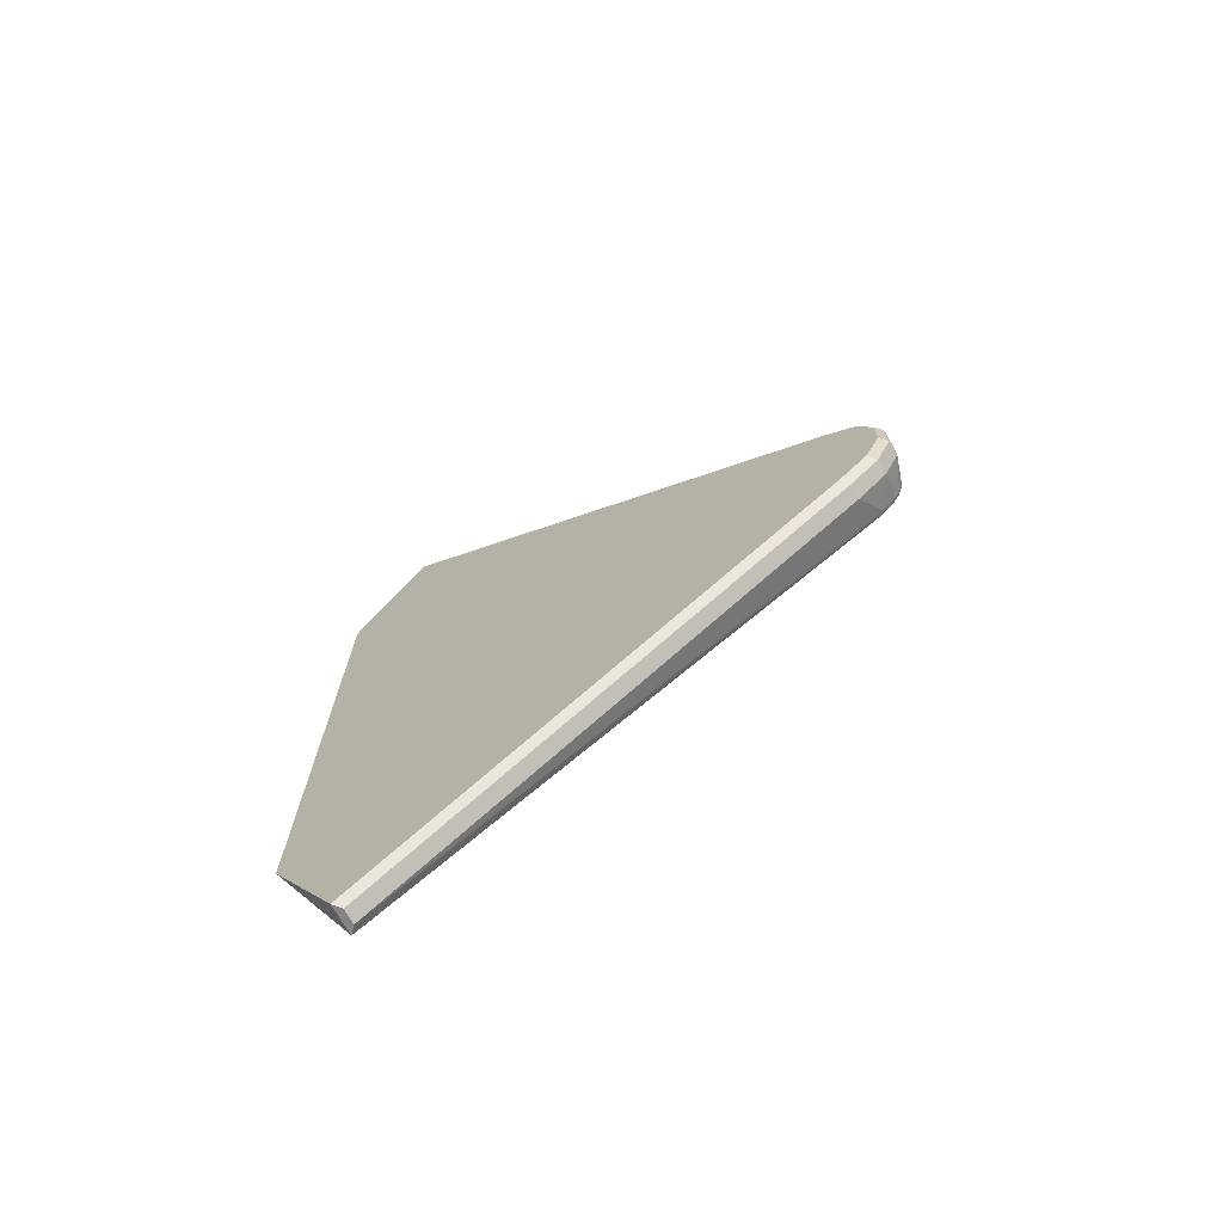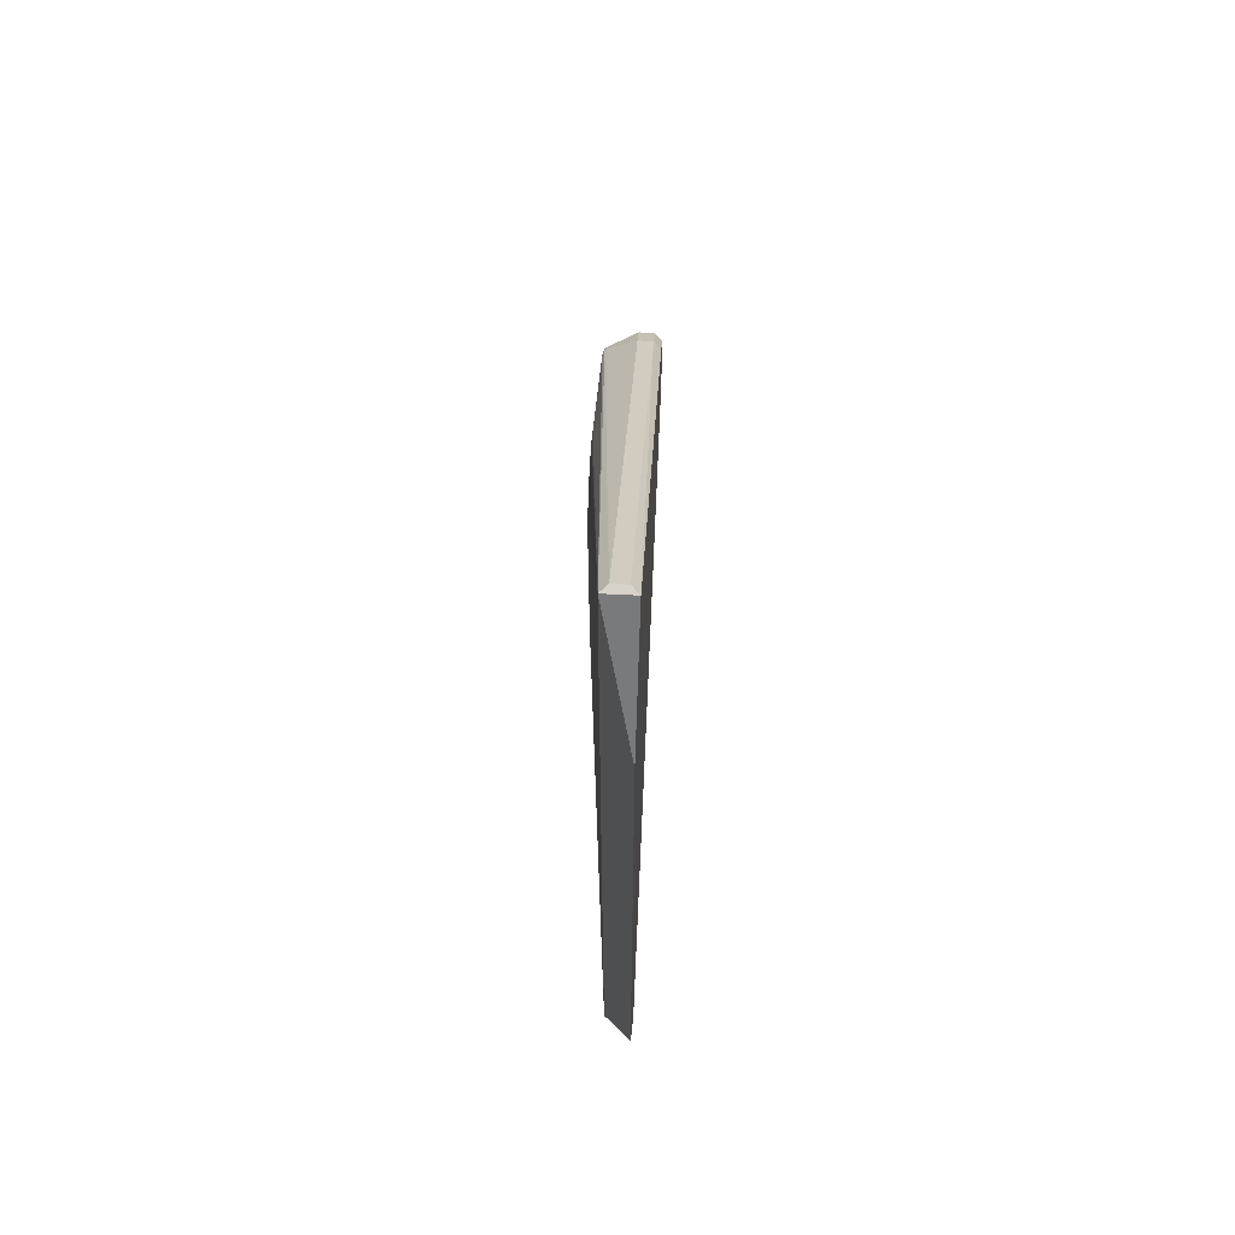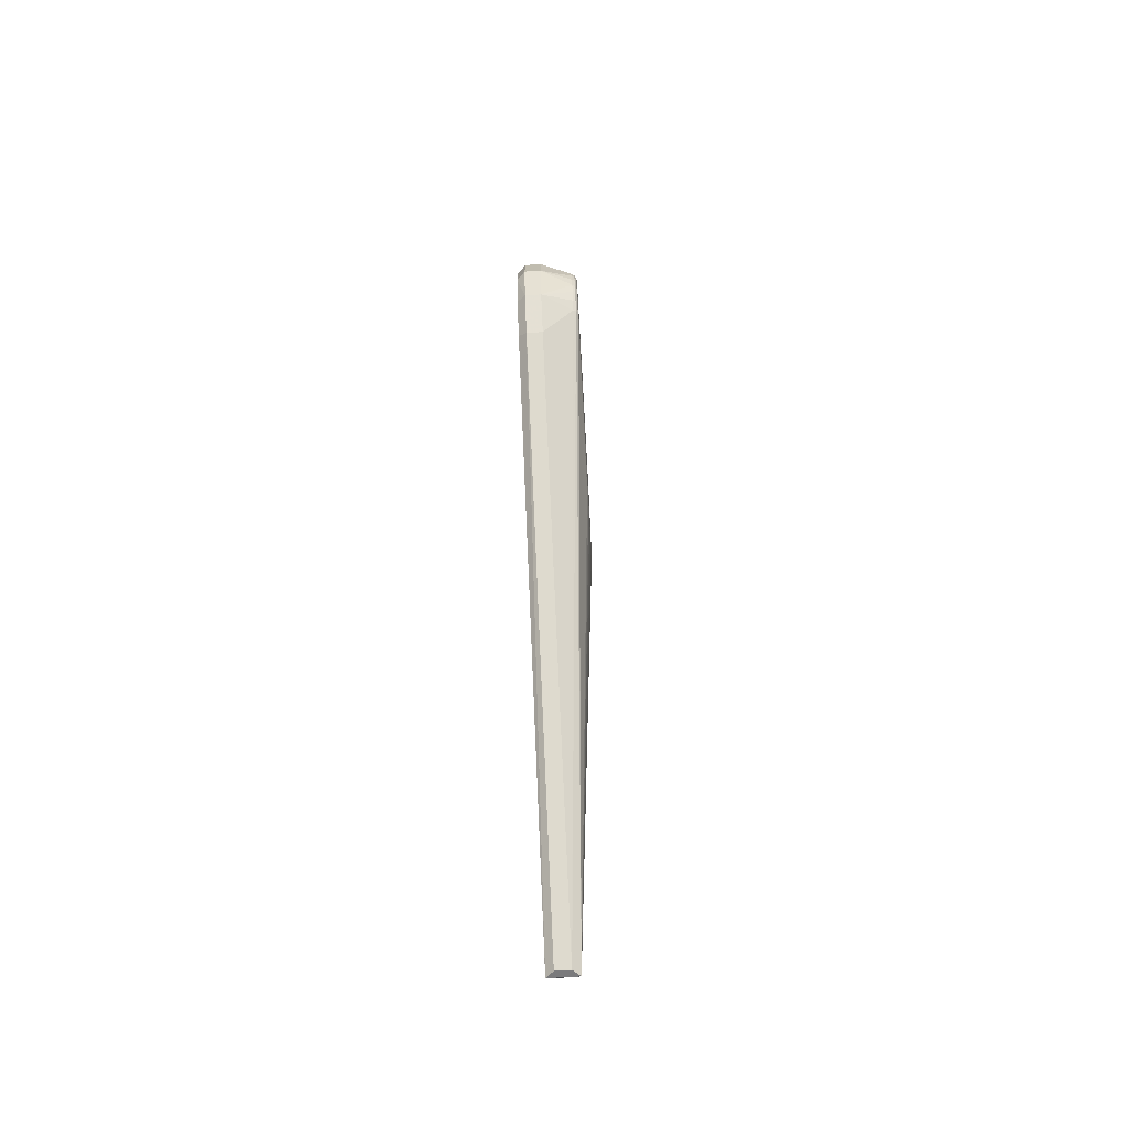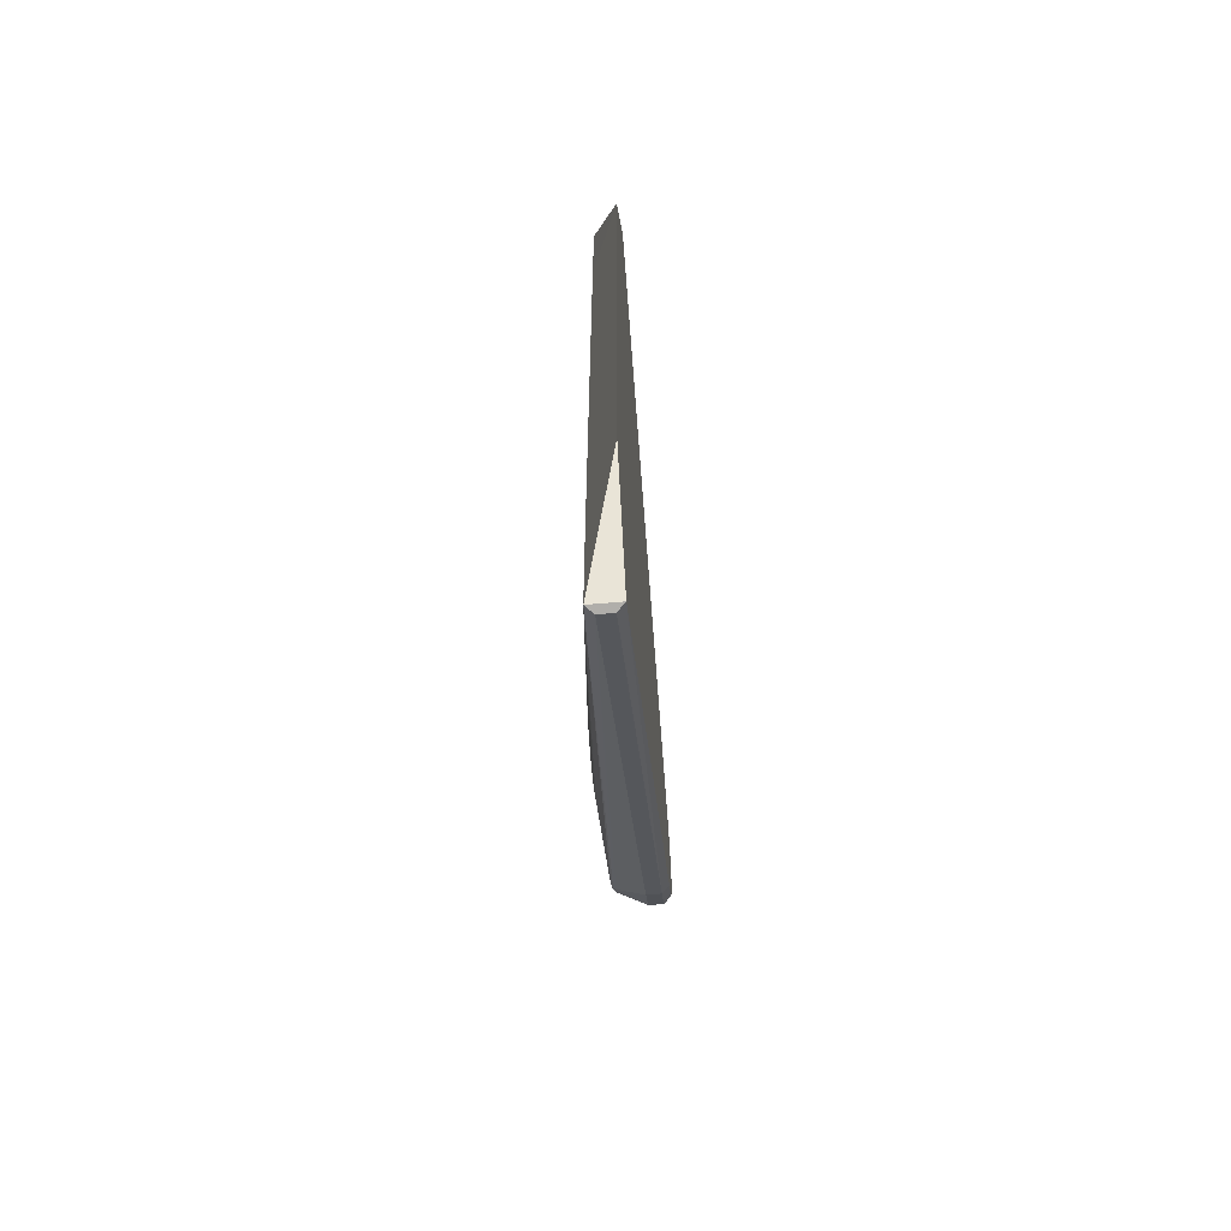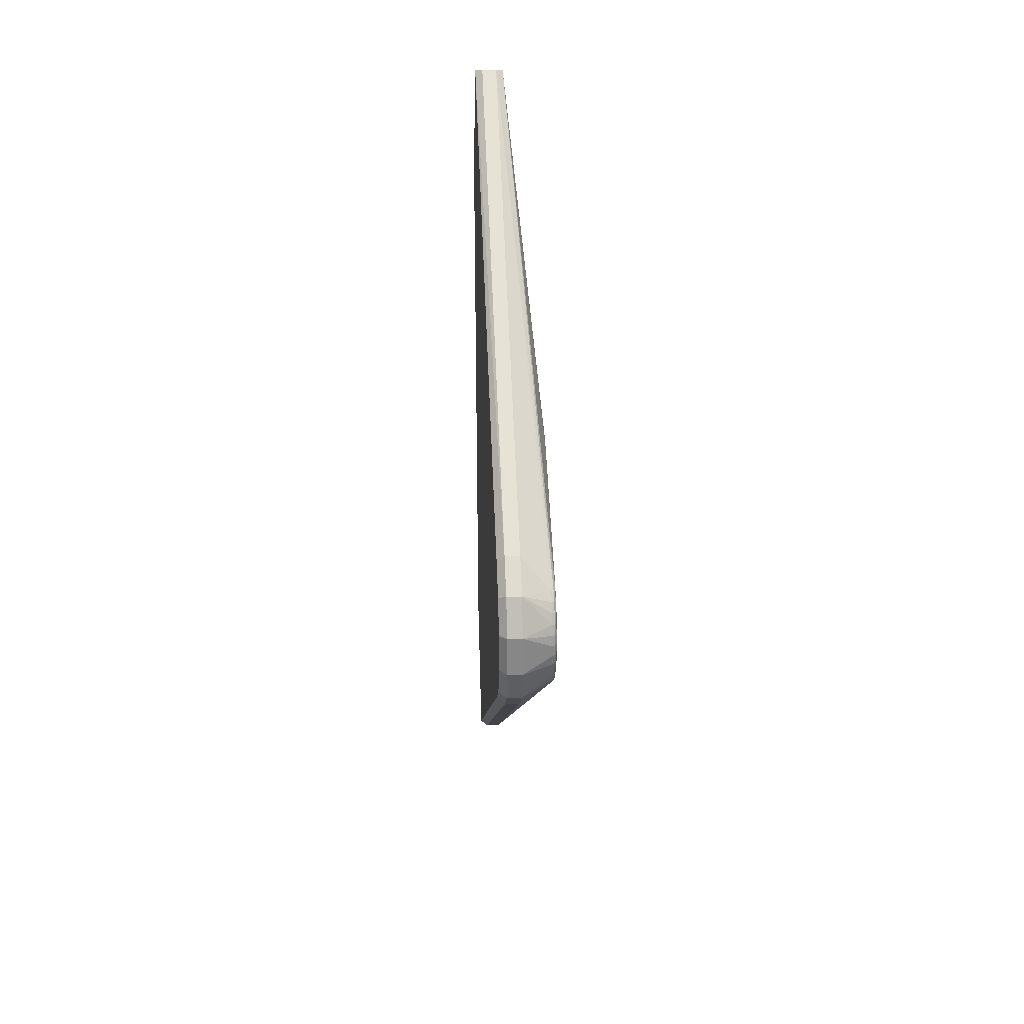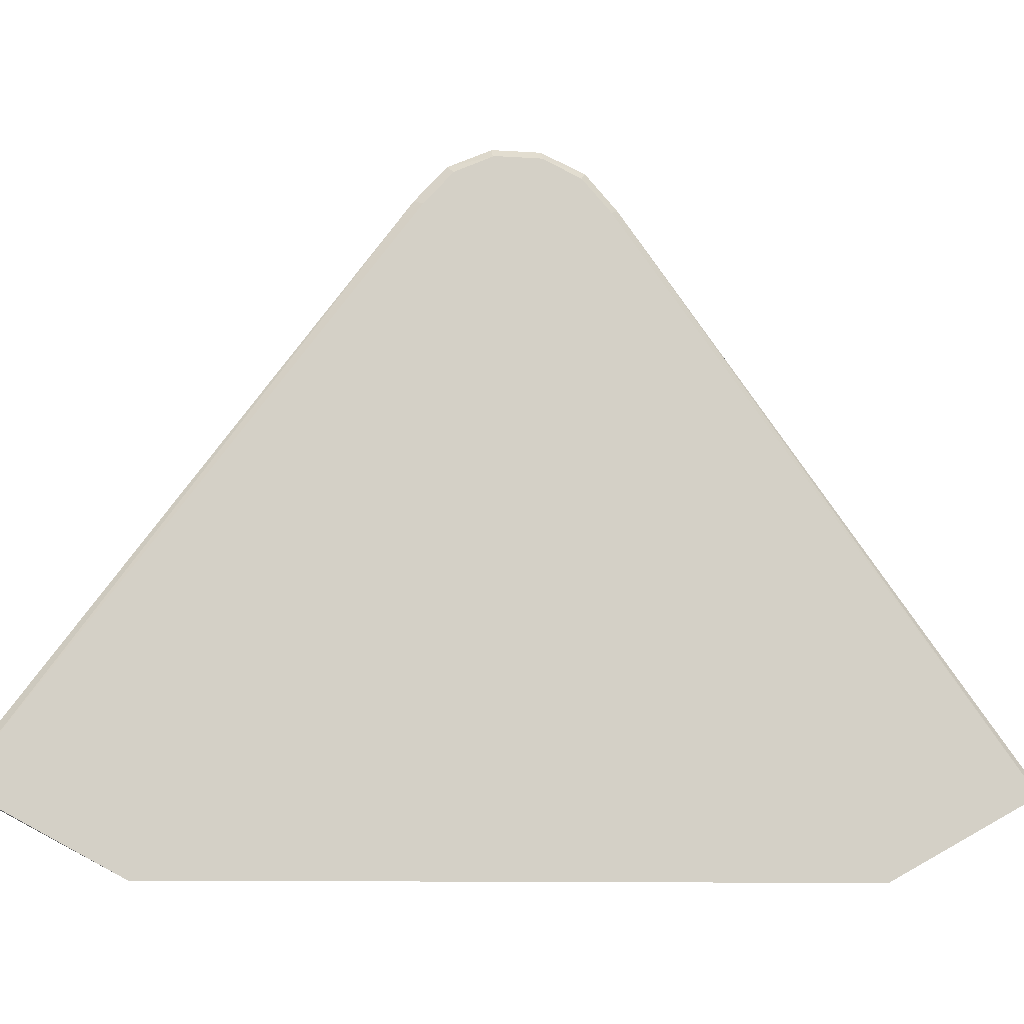
<metadata>
{"format":"obj","ext":"obj","renderer":"f3d","projection":"perspective","resolution":1024,"background":"white","views":[{"elev":-71.8,"azim":-60.0,"up":"+Y"},{"elev":60.3,"azim":-177.0,"up":"+Y"},{"elev":-73.1,"azim":3.2,"up":"+Y"},{"elev":-63.2,"azim":-174.8,"up":"+Y"},{"elev":27.9,"azim":-3.1,"up":"+Y"},{"elev":-9.5,"azim":-100.0,"up":"+Z"}]}
</metadata>
<code>
v 0.34 0.05722 0.02706
v 0.339 0.05748 0.02802
v 0.3432 0.006796 0.09209
v 0.336 0.04005 0.0177
v 0.336 0.05722 0.02706
v 0.339 -0.01126 0.0905
v 0.339 -0.007641 0.09452
v 0.337 -0.01126 0.0905
v 0.337 -0.05748 0.02802
v 0.336 -0.05722 0.02706
v 0.339 -0.05748 0.02802
v 0.34 -0.05722 0.02706
v 0.3429 0.006965 0.09222
v 0.339 0.01126 0.0905
v 0.337 0.05748 0.02802
v 0.337 0.01126 0.0905
v 0.336 -0.04005 0.0177
v 0.34 -0.04005 0.0268
v 0.34 0.02261 0.0268
v 0.34 0.04005 0.0268
v 0.3435 0.01132 0.06157
v 0.337 -0.007641 0.09452
v 0.337 -0.002703 0.09672
v 0.336 -0.0028 0.09567
v 0.339 0.002703 0.09672
v 0.337 0.002703 0.09672
v 0.339 -0.002703 0.09672
v 0.336 -0.01039 0.09
v 0.336 0.01039 0.09
v 0.337 0.007641 0.09452
v 0.339 0.007641 0.09452
v 0.3435 -0.01132 0.06157
v 0.3435 -0.01253 0.06167
v 0.3432 -0.006796 0.09209
v 0.3429 -0.003533 0.09484
v 0.336 -0.007053 0.09371
v 0.3435 -0.01736 0.06503
v 0.3435 -0.01788 0.06613
v 0.3435 -0.0137 0.06198
v 0.3434 -0.01775 0.07219
v 0.3434 -0.007306 0.09076
v 0.3429 -0.006965 0.09222
v 0.3434 -0.006543 0.09189
v 0.3429 -0.004815 0.09416
v 0.3429 -0.002158 0.0953
v 0.3432 -0.003447 0.09464
v 0.336 -0.002495 0.09574
v 0.336 0.002495 0.09574
v 0.336 0.0028 0.09567
v 0.3429 0.003533 0.09484
v 0.3434 0.01775 0.07219
v 0.3434 0.007306 0.09076
v 0.3435 0.006972 0.09057
v 0.3434 0.006543 0.09189
v 0.3434 0.005607 0.09288
v 0.3435 0.006244 0.09165
v 0.3435 0.01253 0.06167
v 0.3435 0.0158 0.06319
v 0.3435 0.0148 0.06249
v 0.3435 0.0182 0.0673
v 0.3435 0.01832 0.06851
v 0.3435 0.01822 0.06972
v 0.3435 0.01792 0.07089
v 0.3435 -0.01666 0.06404
v 0.3435 -0.0158 0.06319
v 0.3435 -0.0148 0.06249
v 0.3435 -0.01742 0.072
v 0.3435 -0.01792 0.07089
v 0.3435 -0.006972 0.09057
v 0.3435 -0.01822 0.06972
v 0.3435 -0.01832 0.06851
v 0.3435 -0.0182 0.0673
v 0.3432 -0.004698 0.09398
v 0.3434 -0.004523 0.0937
v 0.3429 -0.005969 0.09328
v 0.3435 -0.006244 0.09165
v 0.3429 -0.0007257 0.09554
v 0.3429 0.0007257 0.09554
v 0.3432 -0.002105 0.09509
v 0.3434 -0.002027 0.09478
v 0.336 0.007053 0.09371
v 0.3435 0.005351 0.09259
v 0.3434 0.004523 0.0937
v 0.3429 0.005969 0.09328
v 0.3429 0.002158 0.0953
v 0.3432 0.000708 0.09532
v 0.3435 0.01742 0.072
v 0.3435 0.0137 0.06198
v 0.3435 0.01666 0.06404
v 0.3435 0.01736 0.06503
v 0.3435 0.01788 0.06613
v 0.3434 -0.003319 0.09434
v 0.3432 -0.005824 0.09312
v 0.3434 -0.005607 0.09288
v 0.3432 -0.000708 0.09532
v 0.3434 -0.0006817 0.095
v 0.3435 0.004316 0.09338
v 0.3435 0.003167 0.09399
v 0.3432 0.005824 0.09312
v 0.3429 0.004815 0.09416
v 0.3435 -0.003167 0.09399
v 0.3435 -0.001934 0.09441
v 0.3435 -0.004316 0.09338
v 0.3435 -0.0006505 0.09462
v 0.3435 0.001934 0.09441
v 0.3434 0.002027 0.09478
v 0.3435 0.0006505 0.09462
v 0.3434 0.0006817 0.095
v 0.3434 0.003319 0.09434
v 0.3432 0.002105 0.09509
v 0.3435 -0.005351 0.09259
v 0.3432 0.004698 0.09398
v 0.3432 0.003447 0.09464
f 1 2 3
f 1 4 5
f 6 7 8
f 9 8 10
f 9 11 6
f 9 12 11
f 9 10 12
f 9 6 8
f 13 3 2
f 13 2 14
f 15 5 16
f 15 16 14
f 15 14 2
f 15 1 5
f 15 2 1
f 17 12 10
f 17 18 12
f 17 19 18
f 20 1 21
f 20 19 17
f 20 18 19
f 20 21 18
f 20 4 1
f 20 17 4
f 22 8 7
f 23 24 22
f 23 25 26
f 23 27 25
f 23 22 7
f 23 7 27
f 28 10 8
f 28 8 22
f 29 16 5
f 29 30 16
f 31 13 14
f 31 14 16
f 31 16 30
f 31 30 26
f 31 26 25
f 32 18 21
f 32 33 12
f 32 12 18
f 34 11 12
f 35 27 7
f 36 28 22
f 36 22 24
f 37 38 12
f 39 12 33
f 40 41 12
f 42 6 11
f 42 11 34
f 42 7 6
f 43 34 12
f 43 12 41
f 44 35 7
f 45 27 35
f 45 35 46
f 47 24 23
f 47 23 26
f 47 26 48
f 49 48 26
f 49 26 30
f 50 31 25
f 51 1 52
f 51 52 53
f 54 52 1
f 54 1 3
f 54 3 55
f 54 55 56
f 54 53 52
f 54 56 53
f 57 21 1
f 58 59 1
f 60 1 61
f 62 61 1
f 62 1 63
f 64 37 12
f 64 12 65
f 66 65 12
f 66 12 39
f 67 41 40
f 67 40 12
f 67 12 68
f 67 69 41
f 70 68 12
f 70 12 71
f 72 71 12
f 72 12 38
f 73 46 35
f 73 35 44
f 73 74 46
f 75 44 7
f 75 7 42
f 76 43 41
f 76 41 69
f 77 27 45
f 77 78 25
f 77 25 27
f 79 45 46
f 79 46 80
f 81 49 30
f 81 30 29
f 81 29 5
f 81 5 4
f 81 4 17
f 81 17 10
f 81 10 28
f 81 28 36
f 81 36 24
f 81 24 47
f 81 47 48
f 81 48 49
f 82 55 83
f 82 56 55
f 84 13 31
f 85 50 25
f 85 25 78
f 85 78 86
f 87 63 1
f 87 1 51
f 87 51 53
f 88 57 1
f 88 1 59
f 89 58 1
f 89 1 90
f 91 90 1
f 91 1 60
f 92 80 46
f 92 46 74
f 93 74 73
f 93 75 42
f 93 42 34
f 93 73 44
f 93 44 75
f 94 43 76
f 94 74 93
f 94 93 34
f 94 34 43
f 95 77 45
f 95 45 79
f 95 79 80
f 95 80 96
f 95 86 78
f 95 78 77
f 97 82 83
f 97 83 98
f 99 55 3
f 99 83 55
f 99 3 13
f 99 13 84
f 100 84 31
f 100 31 50
f 100 99 84
f 101 102 80
f 101 80 92
f 101 92 74
f 101 74 103
f 104 96 80
f 104 80 102
f 105 106 107
f 105 98 106
f 108 107 106
f 108 106 86
f 108 104 107
f 108 96 104
f 108 95 96
f 108 86 95
f 109 106 98
f 109 98 83
f 110 85 86
f 110 86 106
f 111 94 76
f 111 103 74
f 111 101 103
f 111 74 94
f 111 76 69
f 111 102 101
f 111 69 67
f 111 104 102
f 111 67 68
f 111 105 107
f 111 107 104
f 111 68 70
f 111 70 71
f 111 71 72
f 111 72 38
f 111 38 37
f 111 37 64
f 111 64 65
f 111 65 66
f 111 66 39
f 111 39 33
f 111 33 32
f 111 32 21
f 111 21 57
f 111 57 88
f 111 88 59
f 111 59 58
f 111 58 89
f 111 89 90
f 111 90 91
f 111 91 60
f 111 60 61
f 111 61 62
f 111 62 63
f 111 63 87
f 111 87 53
f 111 53 56
f 111 56 82
f 111 82 97
f 111 97 98
f 111 98 105
f 112 100 50
f 112 83 99
f 112 99 100
f 113 50 85
f 113 85 110
f 113 110 106
f 113 106 109
f 113 112 50
f 113 109 83
f 113 83 112

</code>
